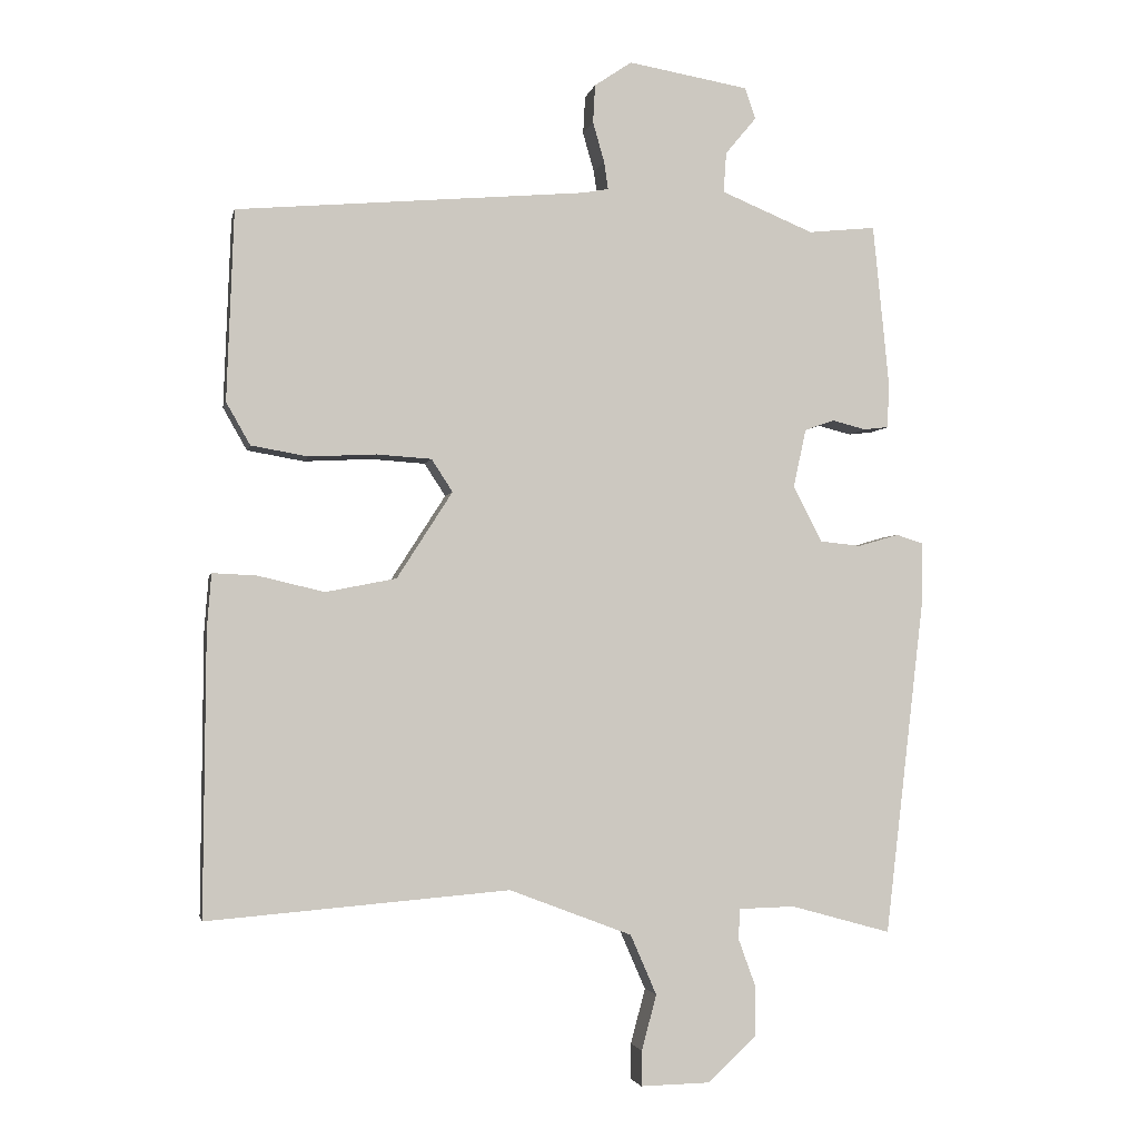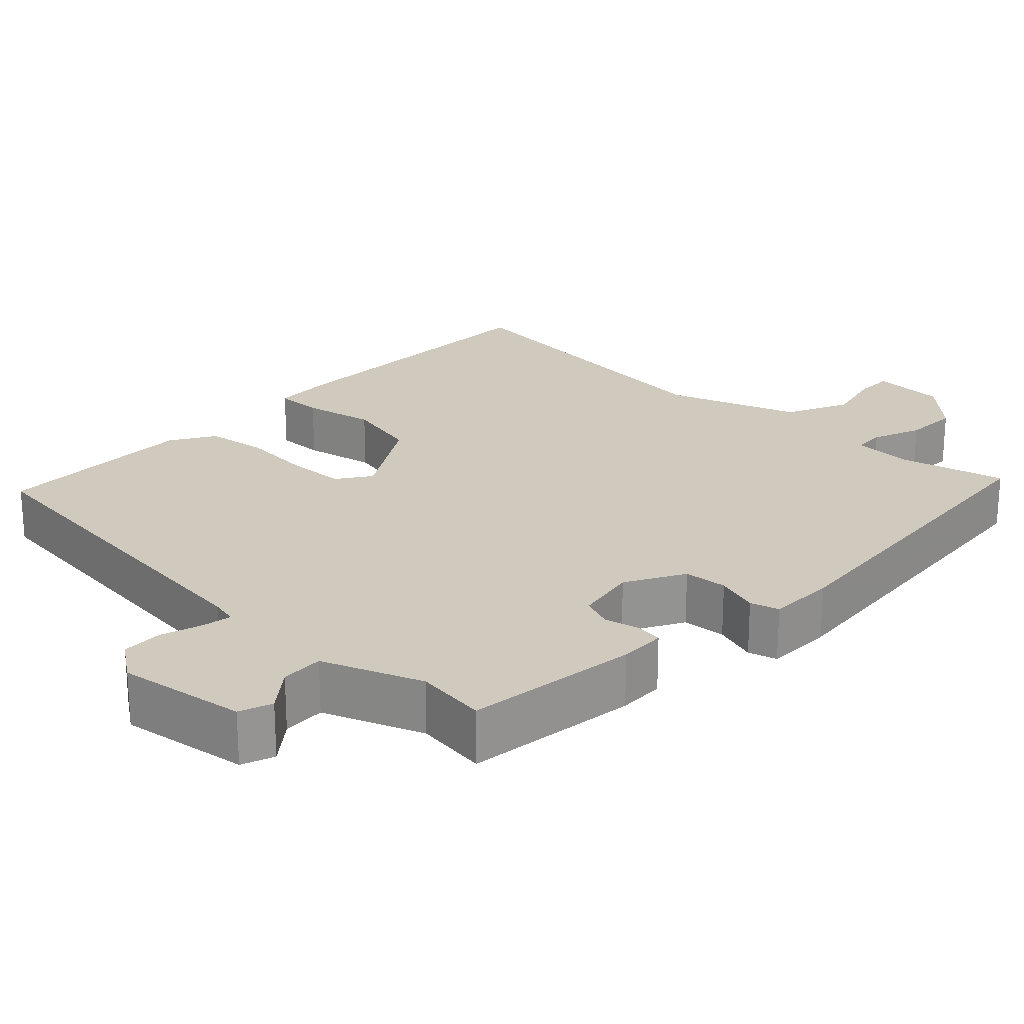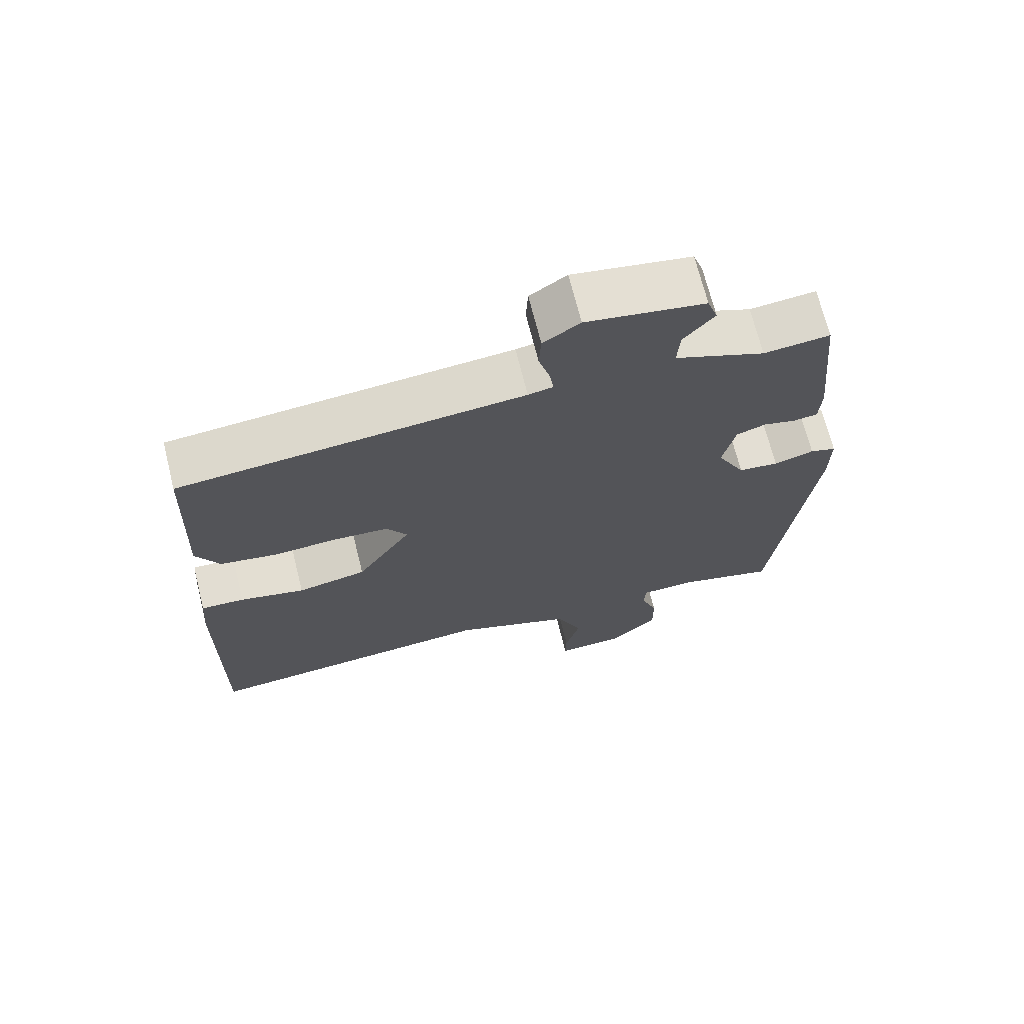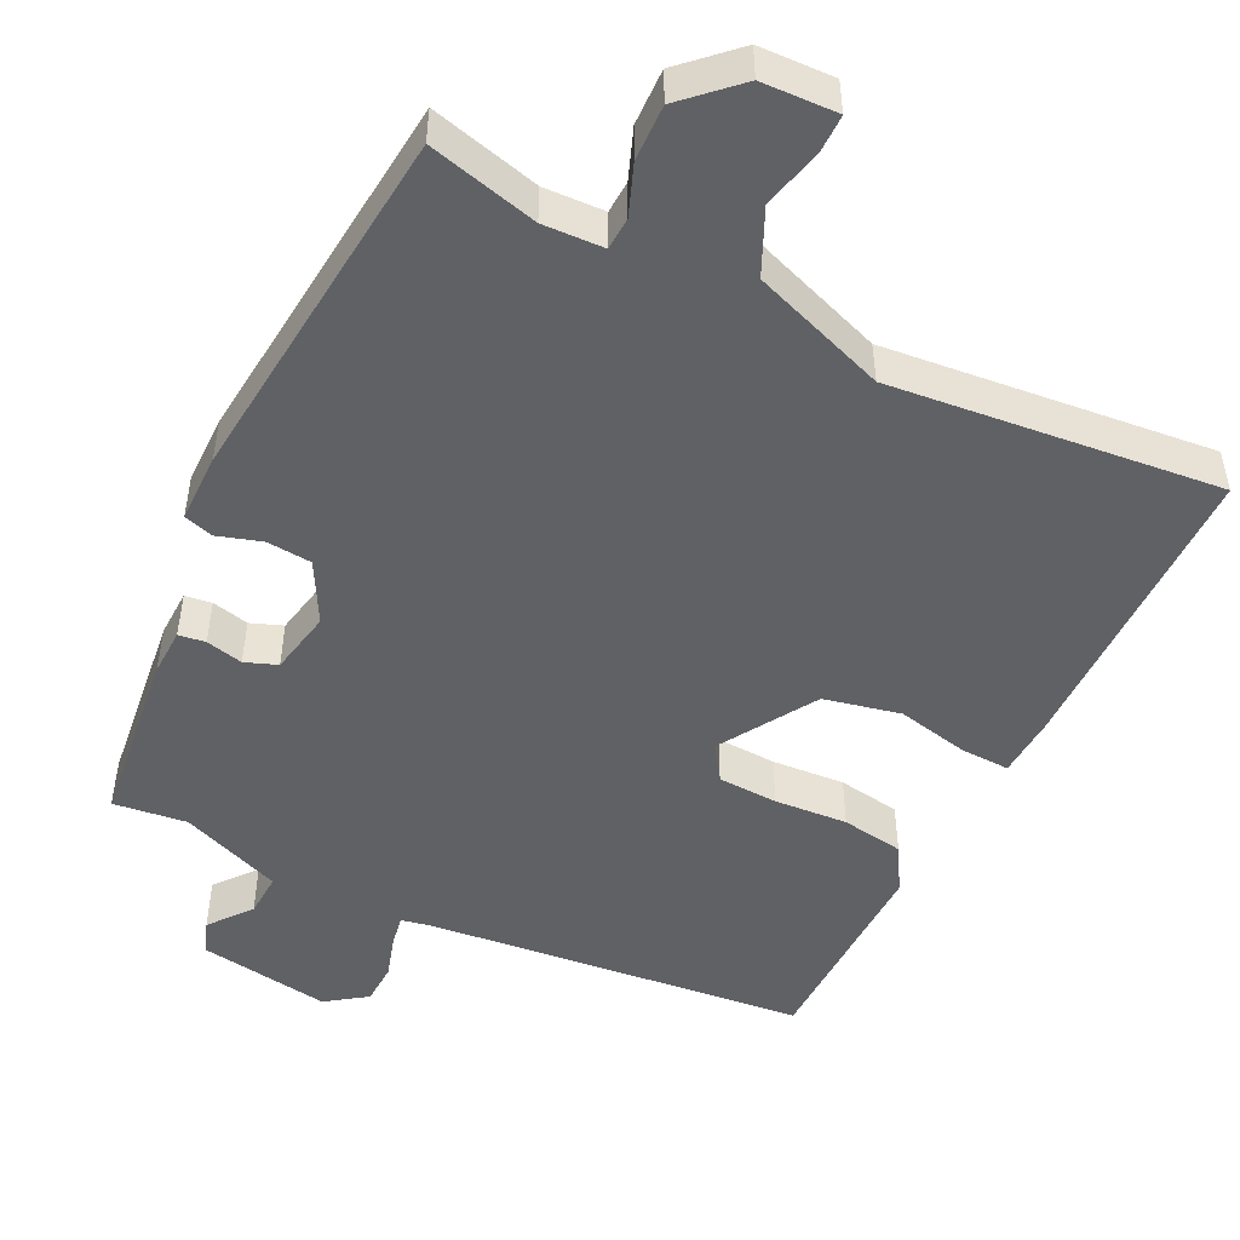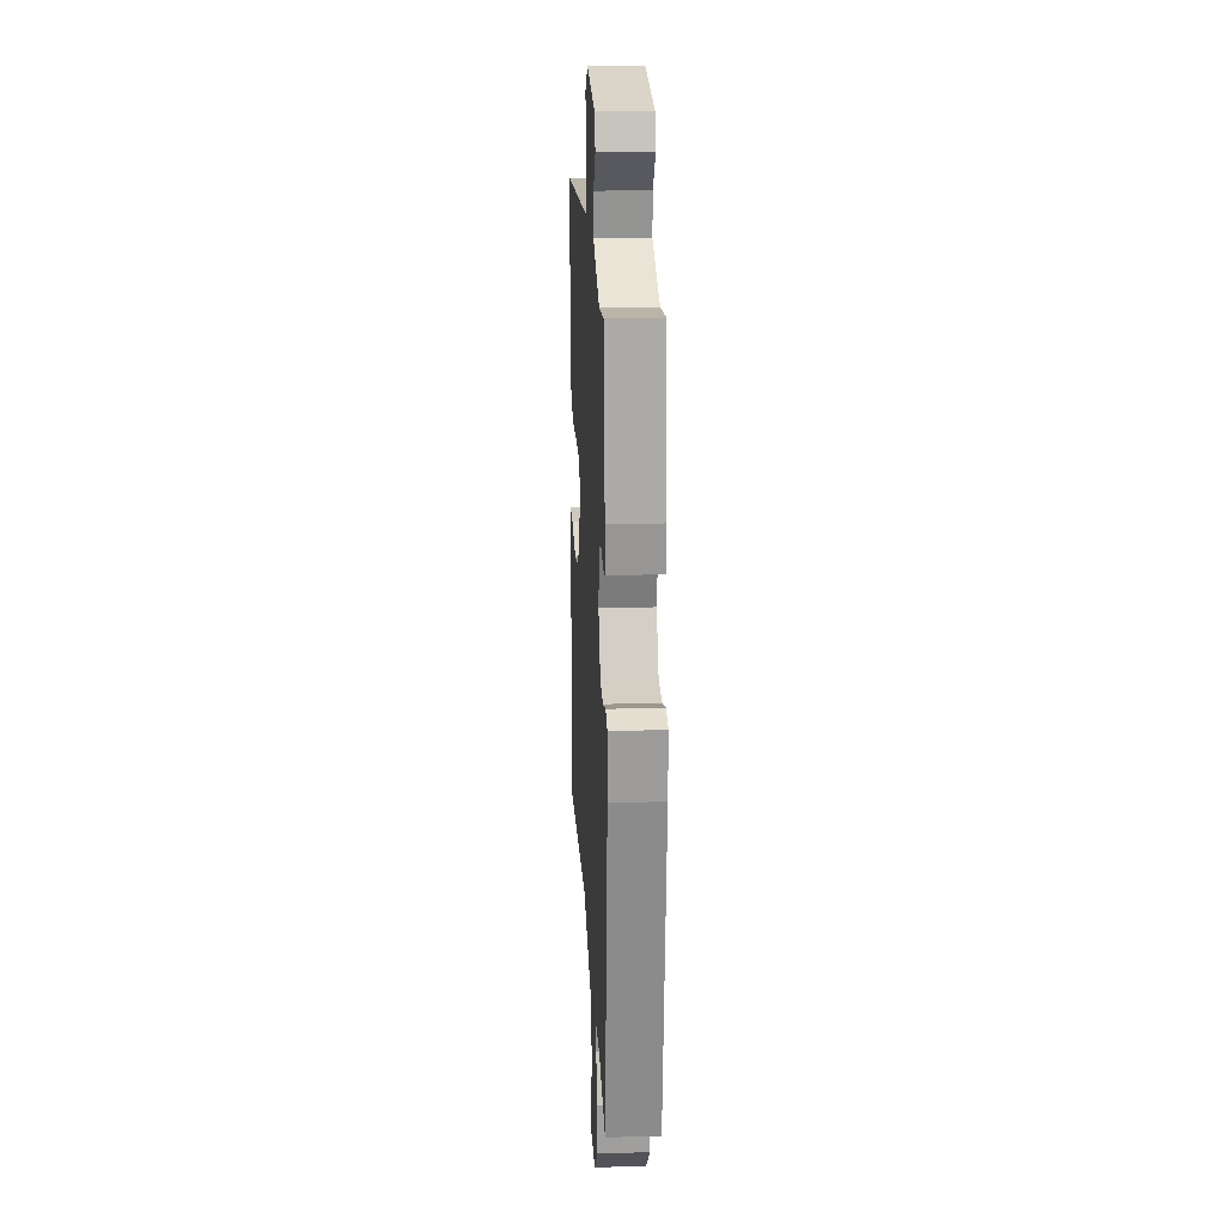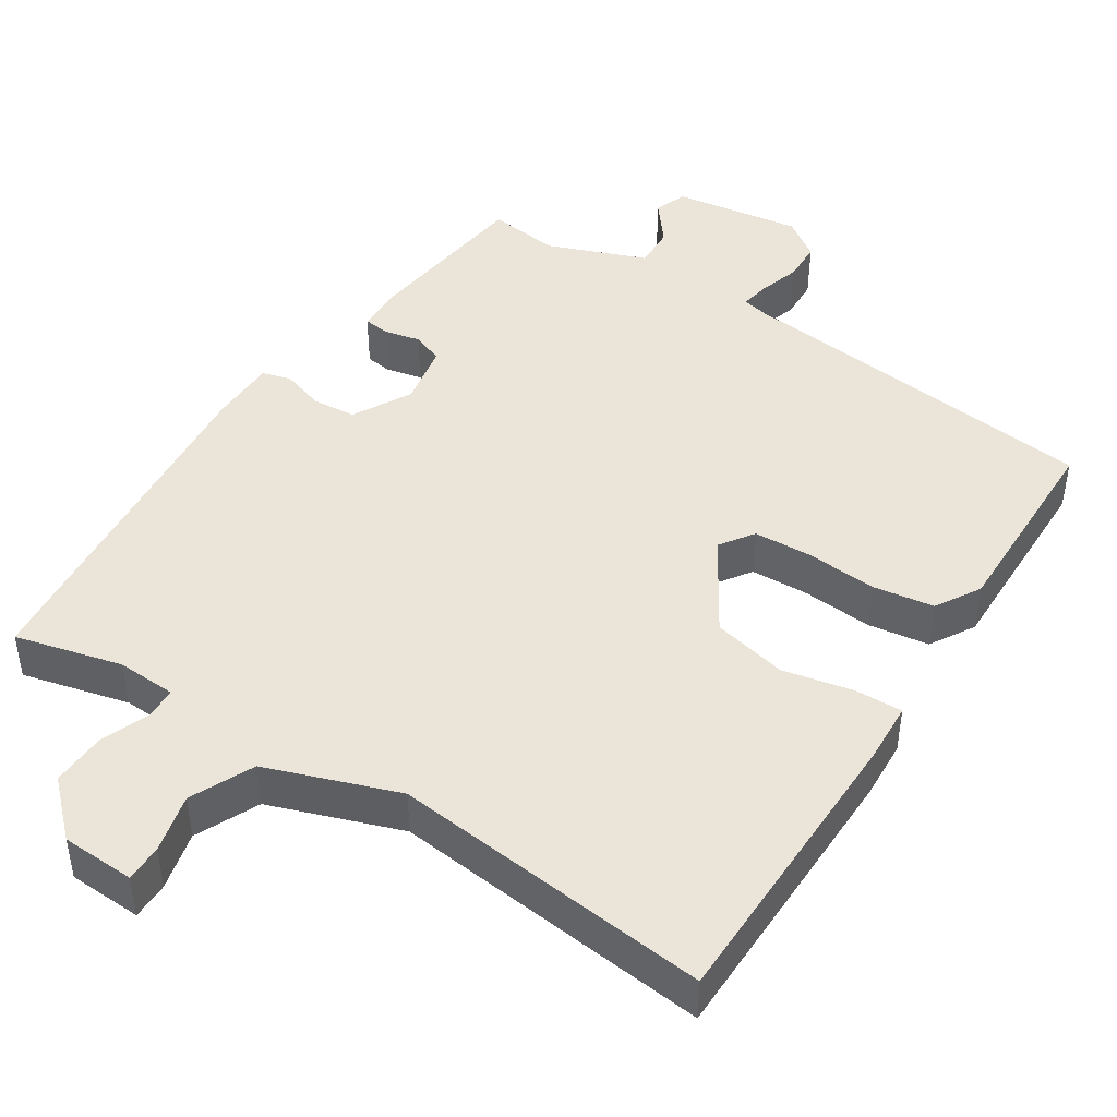
<metadata>
{"format":"obj","ext":"obj","renderer":"f3d","projection":"perspective","resolution":1024,"background":"white","views":[{"elev":-3.0,"azim":-11.5,"up":"+Z"},{"elev":22.9,"azim":45.1,"up":"+Y"},{"elev":69.6,"azim":-14.0,"up":"+Z"},{"elev":-49.0,"azim":154.8,"up":"+Y"},{"elev":19.6,"azim":86.8,"up":"+Z"},{"elev":44.9,"azim":-145.9,"up":"+Y"}]}
</metadata>
<code>
v 0.483 0.07 -0.528
v 0.341 0.07 -0.489
v 0.262 0.07 -0.491
v 0.259 0.07 -0.533
v 0.283 0.07 -0.599
v 0.284 0.07 -0.672
v 0.214 0.07 -0.736
v 0.116 0.07 -0.738
v 0.117 0.07 -0.688
v 0.138 0.07 -0.61
v 0.101 0.07 -0.525
v -0.073 0.07 -0.459
v -0.501 0.07 -0.495
v -0.498 0.07 -0.096
v -0.492 0.07 -0.017
v -0.429 0.07 -0.02
v -0.335 0.07 -0.042
v -0.235 0.07 -0.022
v -0.156 0.07 0.101
v -0.186 0.07 0.147
v -0.264 0.07 0.152
v -0.359 0.07 0.147
v -0.44 0.07 0.161
v -0.474 0.07 0.221
v -0.464 0.07 0.491
v 0.033 0.07 0.535
v 0.069 0.07 0.542
v 0.063 0.07 0.582
v 0.047 0.07 0.638
v 0.05 0.07 0.692
v 0.103 0.07 0.728
v 0.274 0.07 0.699
v 0.289 0.07 0.655
v 0.245 0.07 0.602
v 0.241 0.07 0.545
v 0.372 0.07 0.491
v 0.468 0.07 0.501
v 0.491 0.07 0.269
v 0.488 0.07 0.207
v 0.453 0.07 0.203
v 0.405 0.07 0.215
v 0.363 0.07 0.2
v 0.345 0.07 0.117
v 0.386 0.07 0.038
v 0.444 0.07 0.032
v 0.502 0.07 0.049
v 0.54 0.07 0.037
v 0.539 0.07 -0.053
v 0.483 0 -0.528
v 0.341 0 -0.489
v 0.262 0 -0.491
v 0.259 0 -0.533
v 0.283 0 -0.599
v 0.284 0 -0.672
v 0.214 0 -0.736
v 0.116 0 -0.738
v 0.117 0 -0.688
v 0.138 0 -0.61
v 0.101 0 -0.525
v -0.073 0 -0.459
v -0.501 0 -0.495
v -0.498 0 -0.096
v -0.492 0 -0.017
v -0.429 0 -0.02
v -0.335 0 -0.042
v -0.235 0 -0.022
v -0.156 0 0.101
v -0.186 0 0.147
v -0.264 0 0.152
v -0.359 0 0.147
v -0.44 0 0.161
v -0.474 0 0.221
v -0.464 0 0.491
v 0.033 0 0.535
v 0.069 0 0.542
v 0.063 0 0.582
v 0.047 0 0.638
v 0.05 0 0.692
v 0.103 0 0.728
v 0.274 0 0.699
v 0.289 0 0.655
v 0.245 0 0.602
v 0.241 0 0.545
v 0.372 0 0.491
v 0.468 0 0.501
v 0.491 0 0.269
v 0.488 0 0.207
v 0.453 0 0.203
v 0.405 0 0.215
v 0.363 0 0.2
v 0.345 0 0.117
v 0.386 0 0.038
v 0.444 0 0.032
v 0.502 0 0.049
v 0.54 0 0.037
v 0.539 0 -0.053
f 45 46 47 48
f 44 45 48 1
f 43 44 1 2
f 38 39 40 41
f 36 37 38 41
f 35 36 41 42
f 31 32 33 34
f 31 34 35
f 28 29 30 31
f 27 28 31 35
f 26 27 35 42
f 21 22 23 24
f 20 21 24 25
f 14 15 16 17
f 12 13 14 17
f 11 12 17 18
f 7 8 9 10
f 7 10 11
f 4 5 6 7
f 3 4 7 11
f 43 2 3
f 43 3 11 18
f 20 25 26 42
f 19 20 42 43
f 18 19 43
f 96 95 94 93
f 49 96 93 92
f 50 49 92 91
f 89 88 87 86
f 89 86 85 84
f 90 89 84 83
f 82 81 80 79
f 83 82 79
f 79 78 77 76
f 83 79 76 75
f 90 83 75 74
f 72 71 70 69
f 73 72 69 68
f 65 64 63 62
f 65 62 61 60
f 66 65 60 59
f 58 57 56 55
f 59 58 55
f 55 54 53 52
f 59 55 52 51
f 51 50 91
f 66 59 51 91
f 90 74 73 68
f 91 90 68 67
f 91 67 66
f 1 49 50 2
f 2 50 51 3
f 3 51 52 4
f 4 52 53 5
f 5 53 54 6
f 6 54 55 7
f 7 55 56 8
f 8 56 57 9
f 9 57 58 10
f 10 58 59 11
f 11 59 60 12
f 12 60 61 13
f 13 61 62 14
f 14 62 63 15
f 15 63 64 16
f 16 64 65 17
f 17 65 66 18
f 18 66 67 19
f 19 67 68 20
f 20 68 69 21
f 21 69 70 22
f 22 70 71 23
f 23 71 72 24
f 24 72 73 25
f 25 73 74 26
f 26 74 75 27
f 27 75 76 28
f 28 76 77 29
f 29 77 78 30
f 30 78 79 31
f 31 79 80 32
f 32 80 81 33
f 33 81 82 34
f 34 82 83 35
f 35 83 84 36
f 36 84 85 37
f 37 85 86 38
f 38 86 87 39
f 39 87 88 40
f 40 88 89 41
f 41 89 90 42
f 42 90 91 43
f 43 91 92 44
f 44 92 93 45
f 45 93 94 46
f 46 94 95 47
f 47 95 96 48
f 48 96 49 1

</code>
